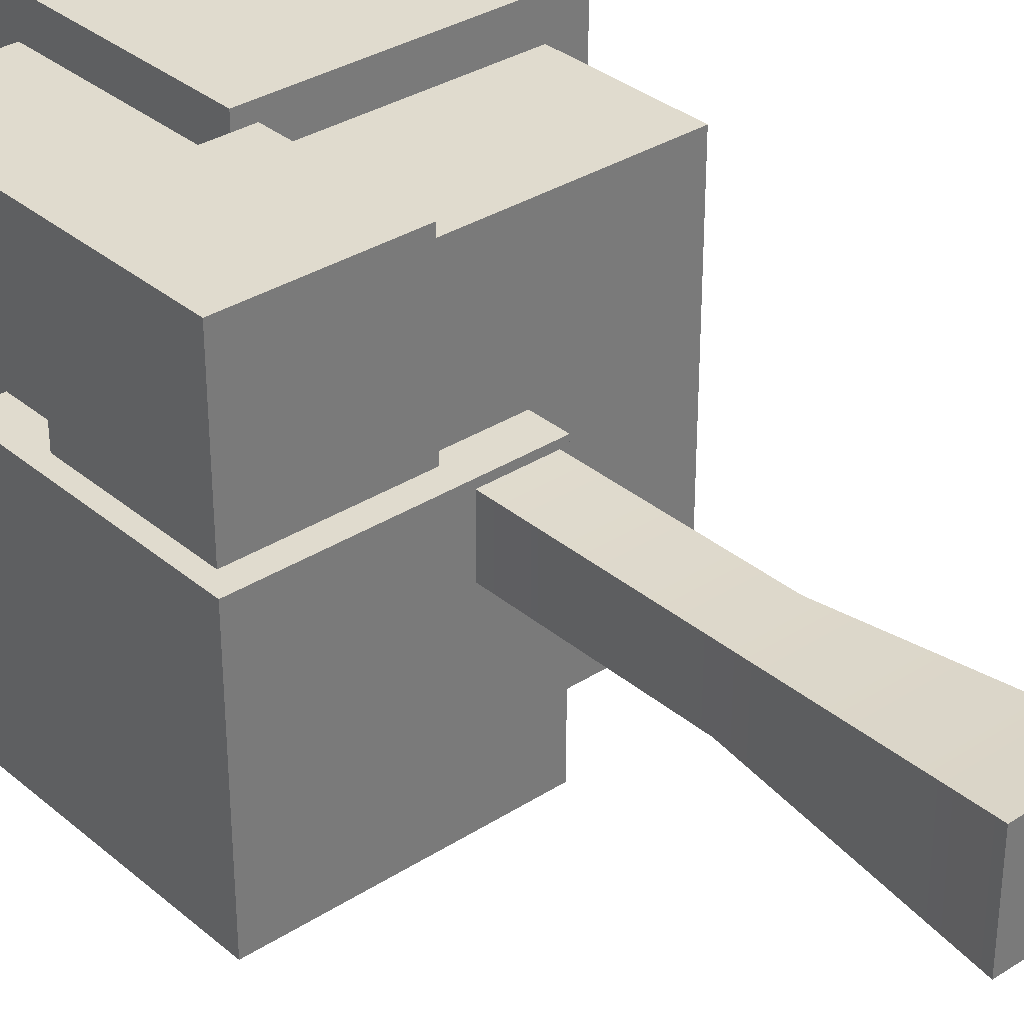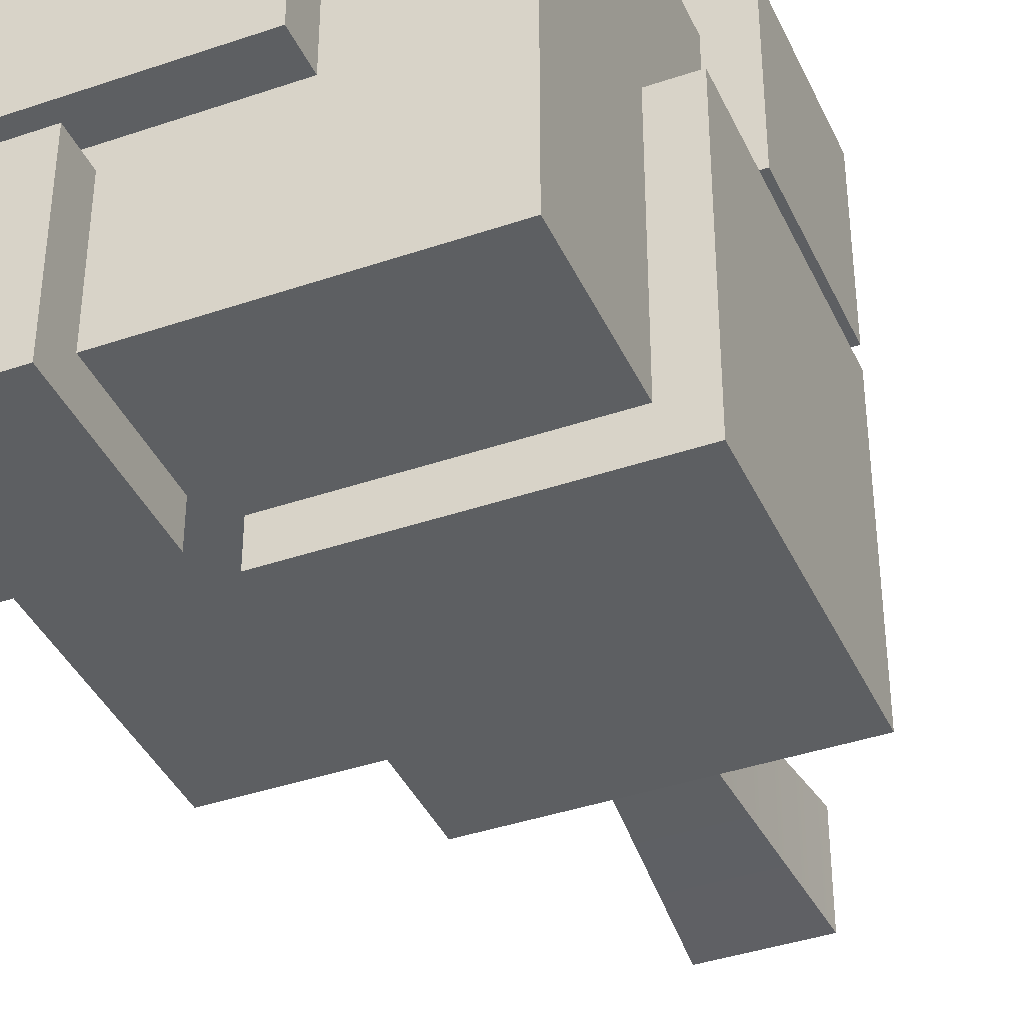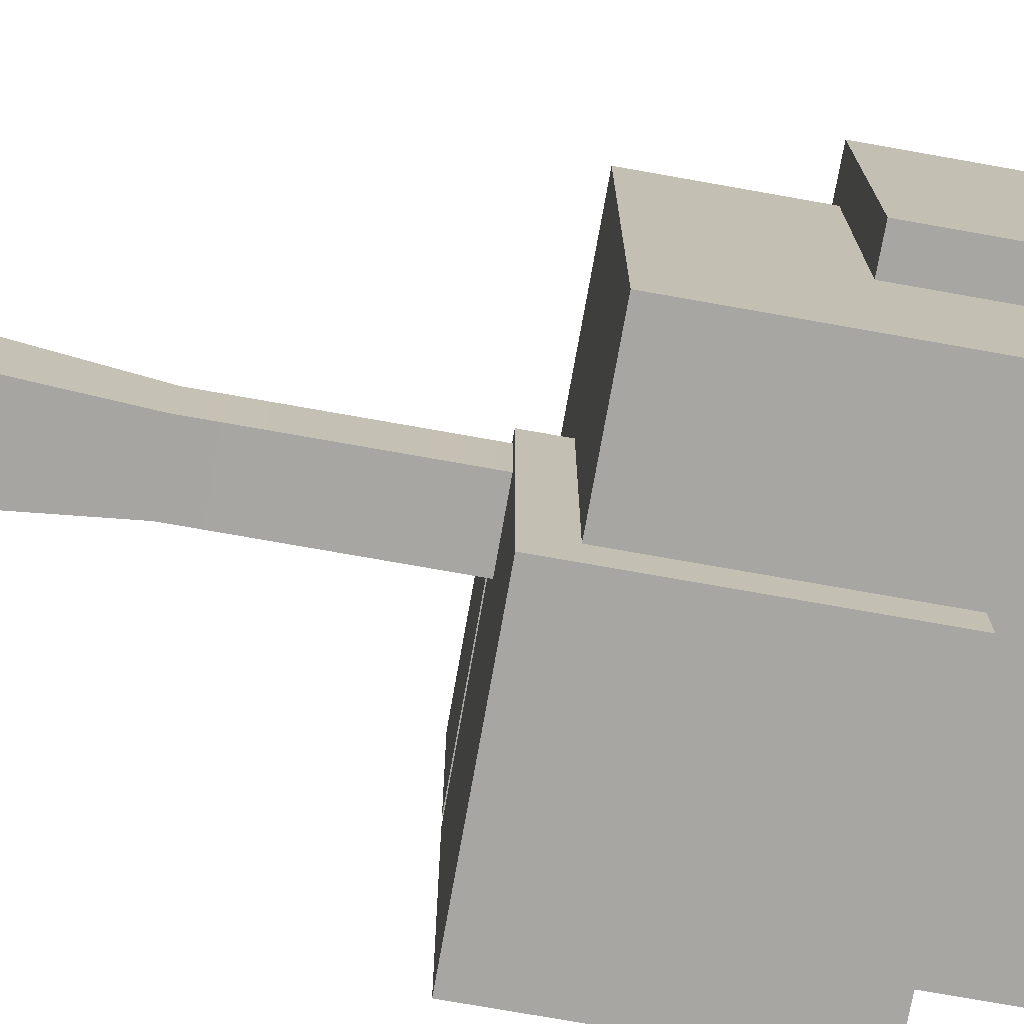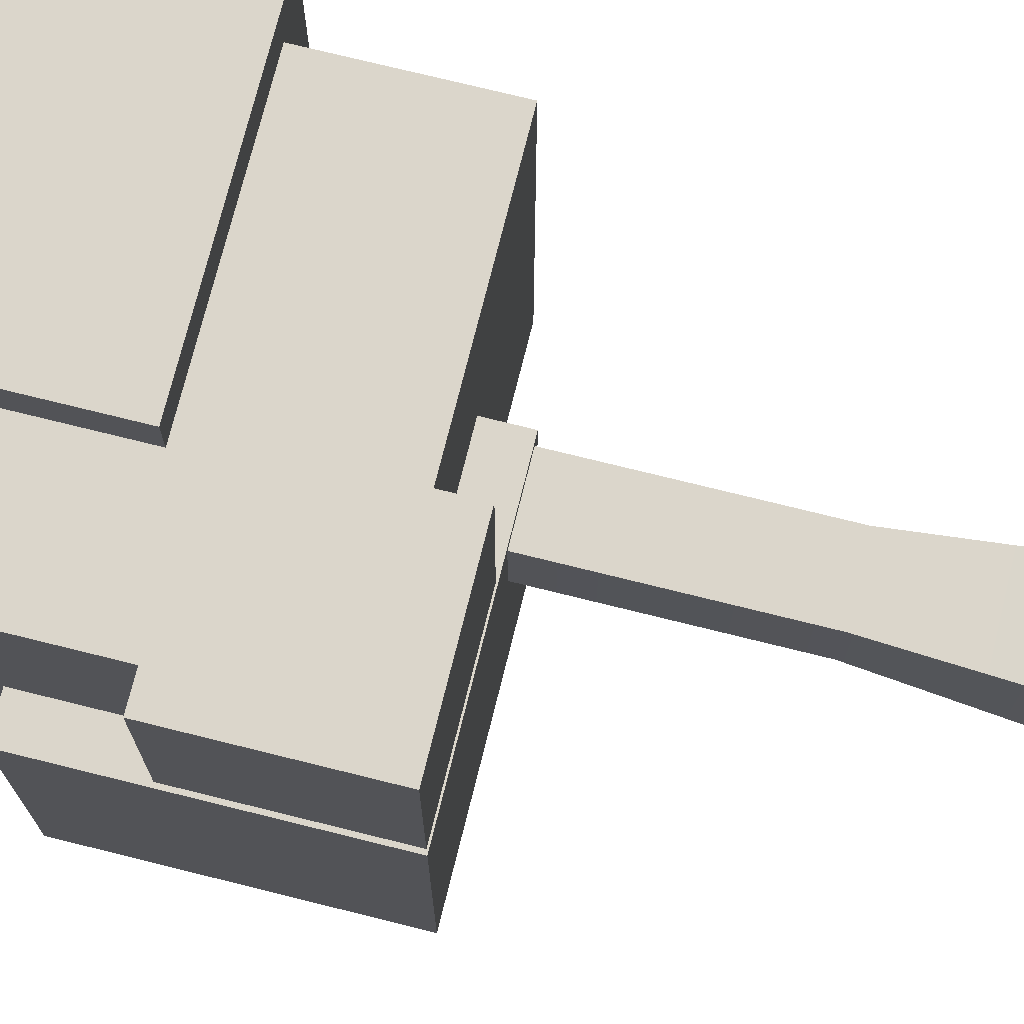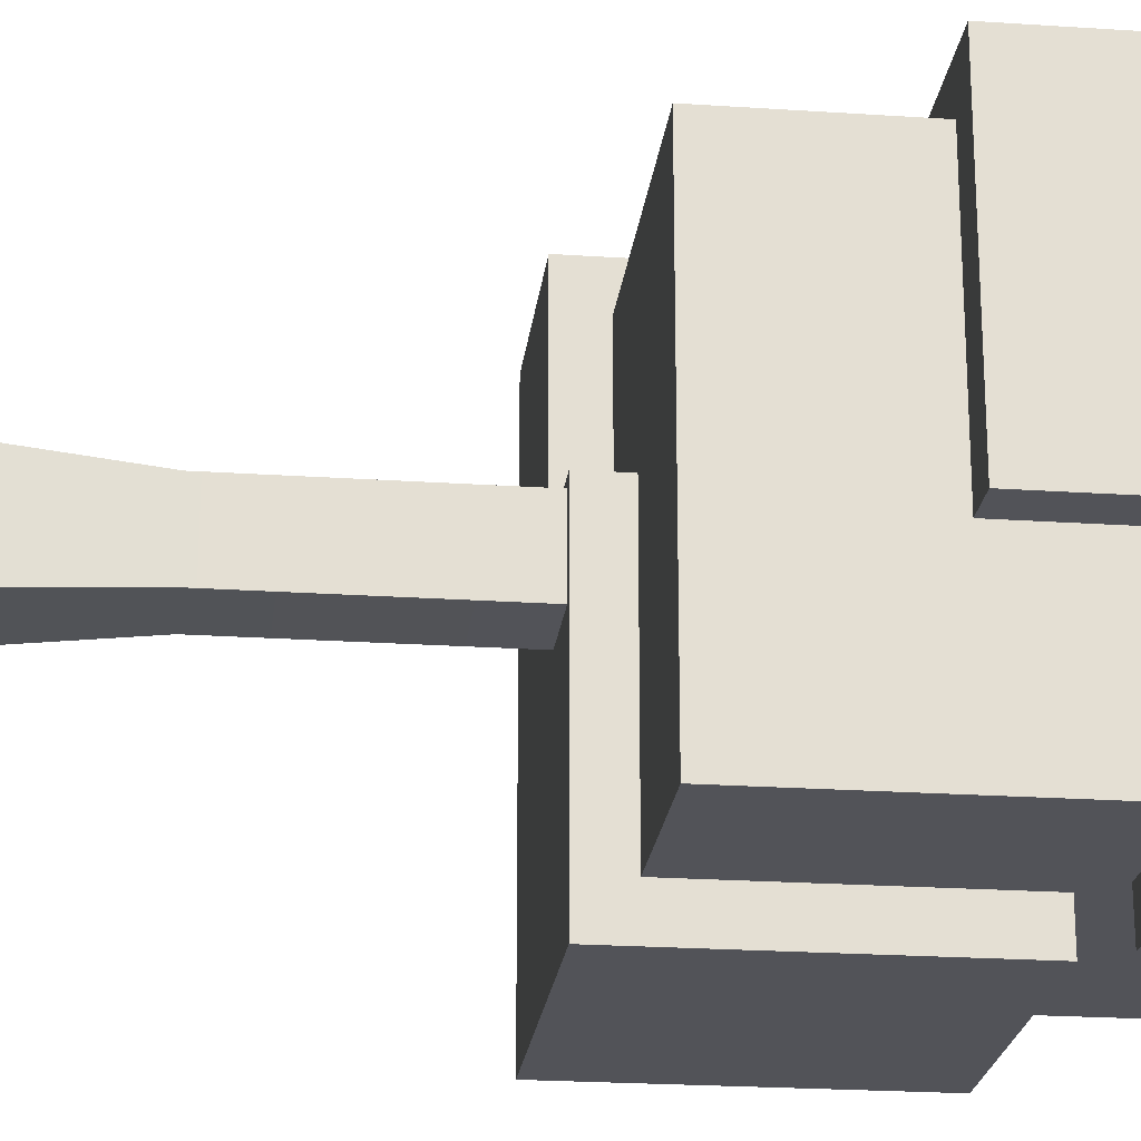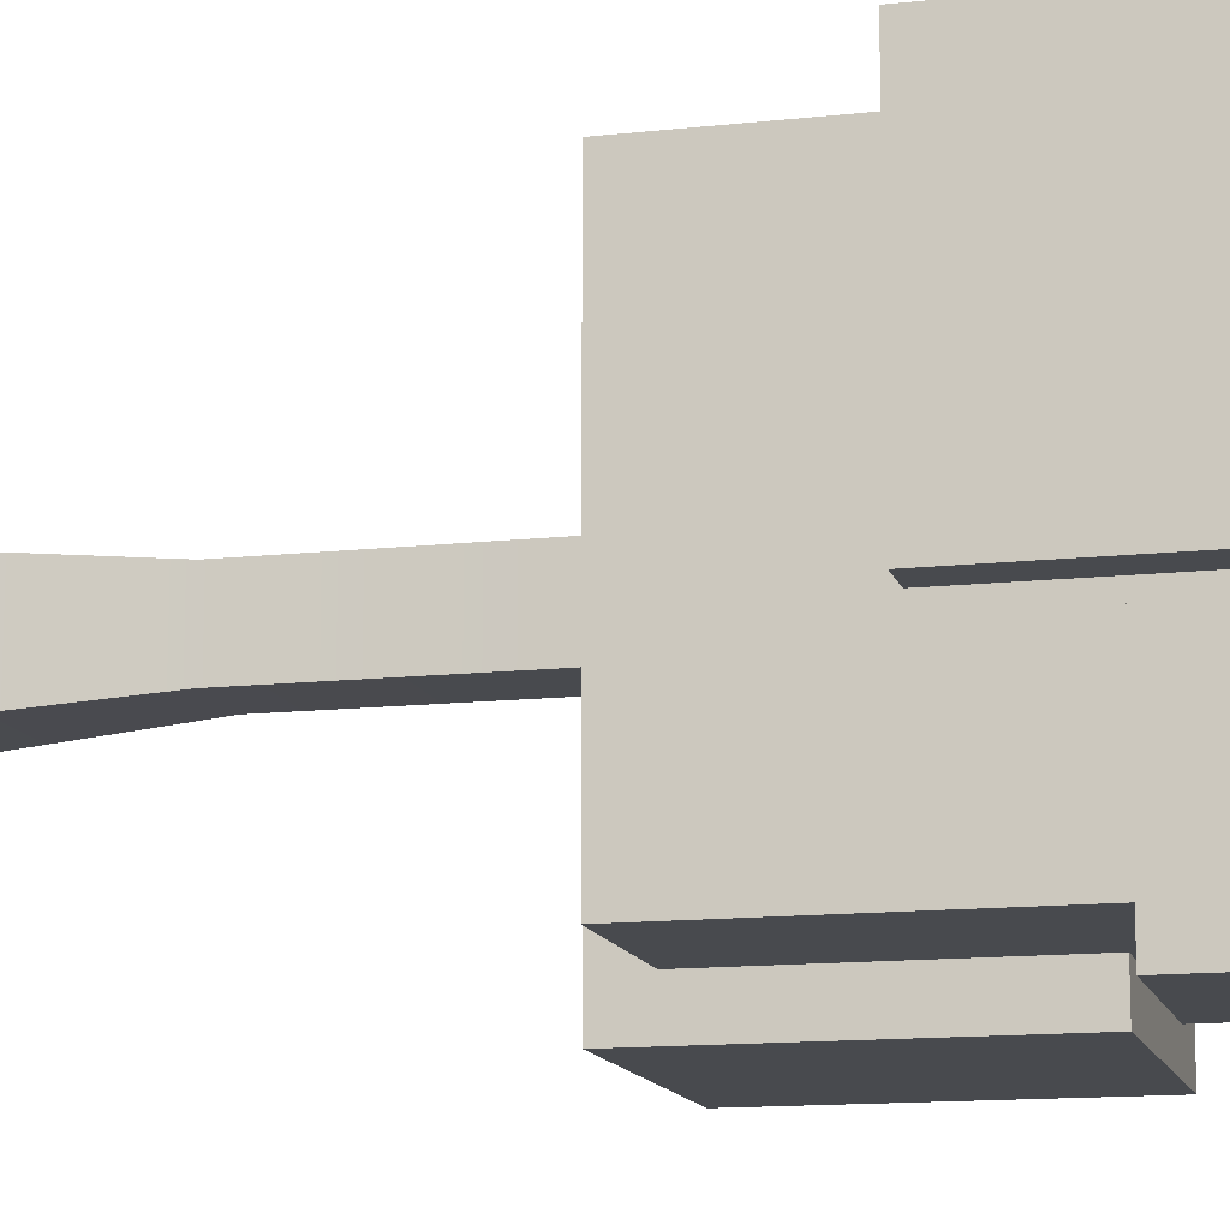
<metadata>
{"format":"obj","ext":"obj","renderer":"f3d","projection":"perspective","resolution":1024,"background":"white","views":[{"elev":33.4,"azim":-41.2,"up":"+Z"},{"elev":-39.6,"azim":-157.0,"up":"+Z"},{"elev":-74.1,"azim":79.9,"up":"+Z"},{"elev":73.5,"azim":-76.0,"up":"+Z"},{"elev":-22.6,"azim":83.4,"up":"+Z"},{"elev":-13.1,"azim":104.3,"up":"+Z"}]}
</metadata>
<code>
o tree_blocks
v 0.825 11.85 -3
v 3 9.75 -3
v 0.825 9.75 -3
v 3 11.85 -3
v 0.825 11.35 -0.8
v 0.825 11.85 -0.8
v 0.825 11.35 -2.5
v 0.825 9.75 -2.5
v 3 8.35 3
v 2.5 8.35 -0.5383
v -0.8566 8.35 2.5
v -0.8566 11.35 -0.5383
v 3 11.85 -0.5383
v 3 8.35 -0.5383
v 3 11.85 -0.8
v 3 9.75 -0.8
v -3 5.85 3
v -3 5.85 0.825
v -2.5 8.014 0.825
v -3 5.85 0.5535
v -3 5.85 -3
v 0.5534 6.35 0.5535
v 0.5534 5.85 0.5535
v 0.5534 5.85 -3
v -2.5 9.4 0.5535
v -2.5 6.35 0.825
v -2.5 6.35 0.5535
v 2.5 9.75 -0.8
v 2.5 11.35 -0.8
v -2.5 9.4 -2.5
v 2.5 6.35 -2.5
v 2.5 8.35 2.5
v 2.5 6.35 2.5
v 2.5 9.75 -2.5
v -2.5 8.014 2.5
v -2.5 11.35 2.5
v 0.5534 6.35 -2.5
v -0.825 6.35 2.5
v -0.825 6.35 0.825
v 2.5 11.35 -0.5383
v -2.5 11.35 -2.5
v -0.825 5.85 3
v -0.825 8.014 2.5
v -0.825 5.85 0.825
v -0.8566 8.35 3
v -0.8566 11.35 2.5
v 3 11.85 3
v -0.8566 11.85 -0.5383
v -0.8566 11.85 3
v -3 8.014 0.825
v -0.825 8.014 3
v -3 8.014 3
v -3 9.4 0.5535
v 0.5534 9.4 -2.5
v -3 9.4 -3
v 0.5534 9.4 -3
v 0.45 3.1 -0.45
v 0.45 5.85 -0.45
v 0.45 5.85 0.45
v 0.45 3.1 0.45
v -0.45 5.85 0.45
v -0.45 5.85 -0.45
v -0.45 3.1 0.45
v -0.6975 -0 0.6975
v 0.6975 -0 0.6975
v -0.6975 -0 -0.6975
v -0.45 3.1 -0.45
v 0.6975 -0 -0.6975
f 1 2 3
f 2 1 4
f 2 8 3
f 8 2 34
f 34 2 28
f 28 2 16
f 15 1 6
f 1 15 4
f 1 5 6
f 5 1 7
f 3 7 1
f 7 3 8
f 14 47 9
f 47 14 13
f 14 32 10
f 9 32 14
f 45 32 9
f 32 45 11
f 48 40 12
f 13 40 48
f 14 40 13
f 40 14 10
f 2 15 16
f 15 2 4
f 50 17 52
f 17 50 18
f 18 26 44
f 26 18 50
f 26 50 19
f 39 44 26
f 24 20 21
f 20 24 62
f 62 24 58
f 58 24 59
f 61 20 62
f 20 61 23
f 23 61 59
f 23 59 24
f 22 20 23
f 20 22 27
f 20 27 53
f 53 27 25
f 24 22 23
f 22 24 37
f 37 24 54
f 54 24 56
f 36 25 35
f 25 36 41
f 35 25 19
f 19 25 26
f 25 41 30
f 27 26 25
f 15 28 16
f 28 15 29
f 6 29 15
f 29 6 5
f 41 54 30
f 54 41 8
f 8 41 7
f 34 54 8
f 31 54 34
f 54 31 37
f 31 32 33
f 32 31 10
f 10 31 28
f 10 28 40
f 28 31 34
f 29 40 28
f 32 38 33
f 38 32 43
f 43 32 35
f 35 32 11
f 35 11 36
f 36 11 46
f 31 22 37
f 33 22 31
f 38 22 33
f 39 22 38
f 26 22 39
f 22 26 27
f 40 5 12
f 5 40 29
f 7 12 5
f 41 12 7
f 41 46 12
f 46 41 36
f 42 38 51
f 38 42 44
f 38 44 39
f 43 51 38
f 44 17 18
f 17 44 42
f 47 45 9
f 45 47 49
f 49 46 45
f 46 49 48
f 46 48 12
f 11 45 46
f 47 48 49
f 48 47 13
f 52 35 50
f 35 52 51
f 35 51 43
f 19 50 35
f 51 17 42
f 17 51 52
f 25 55 53
f 55 25 30
f 55 30 56
f 56 30 54
f 55 20 53
f 20 55 21
f 55 24 21
f 24 55 56
f 68 64 66
f 64 68 65
f 57 59 60
f 59 57 58
f 59 63 60
f 63 59 61
f 62 57 67
f 57 62 58
f 62 63 61
f 63 62 67
f 60 64 65
f 64 60 63
f 63 66 64
f 66 63 67
f 68 60 65
f 60 68 57
f 67 68 66
f 68 67 57

</code>
